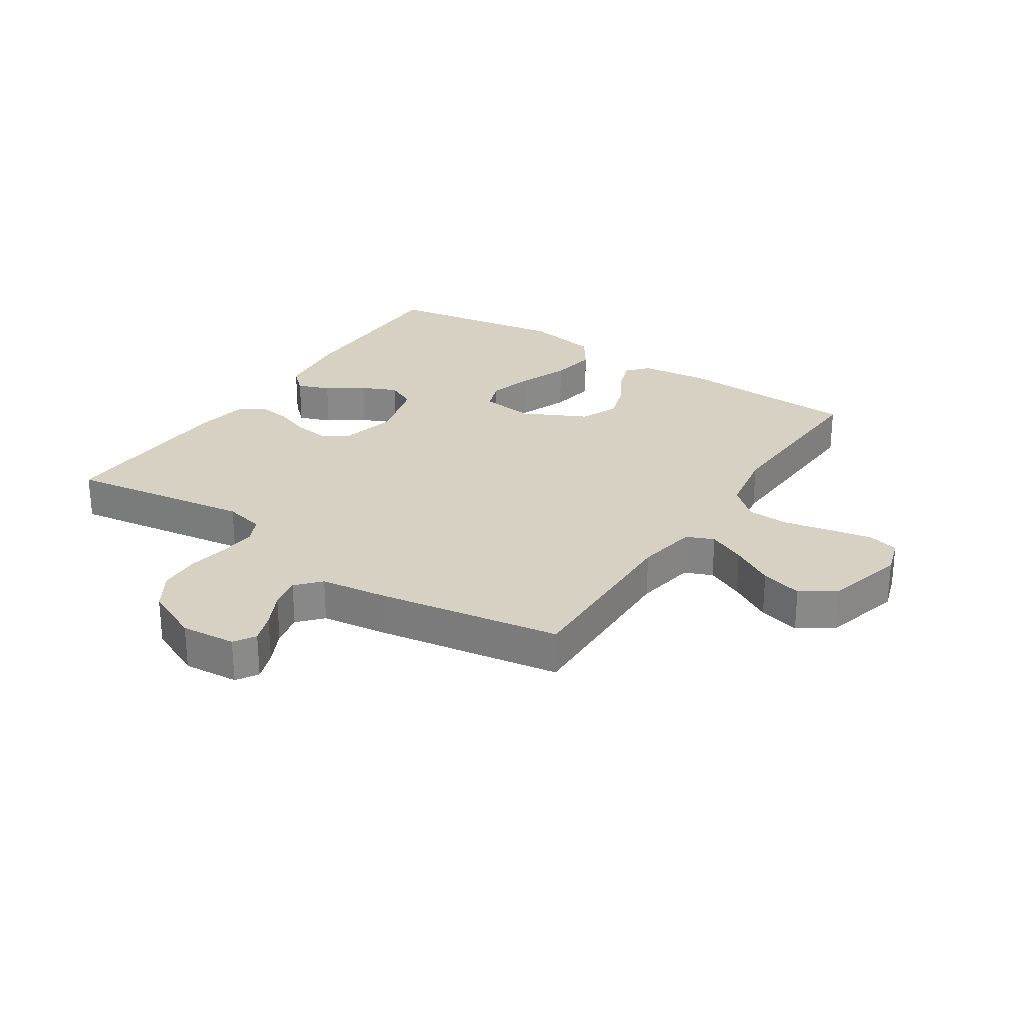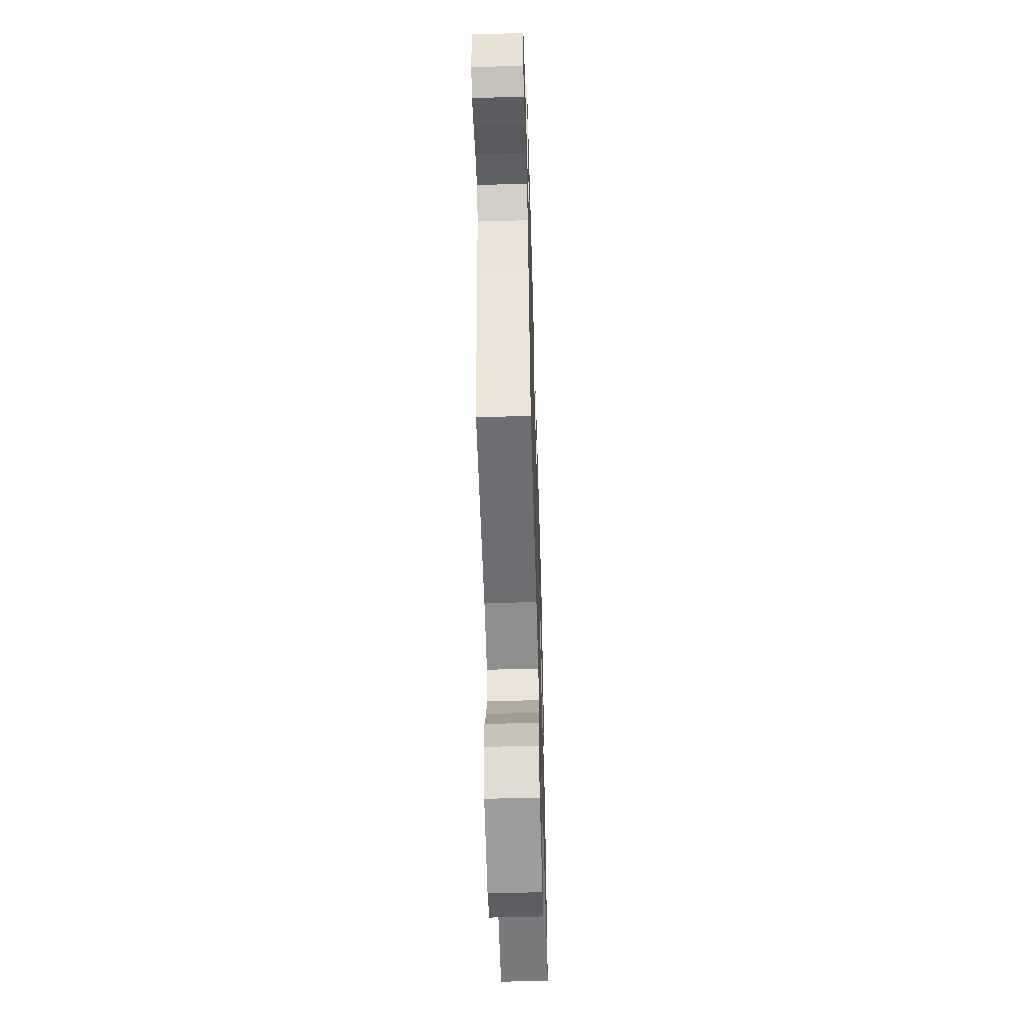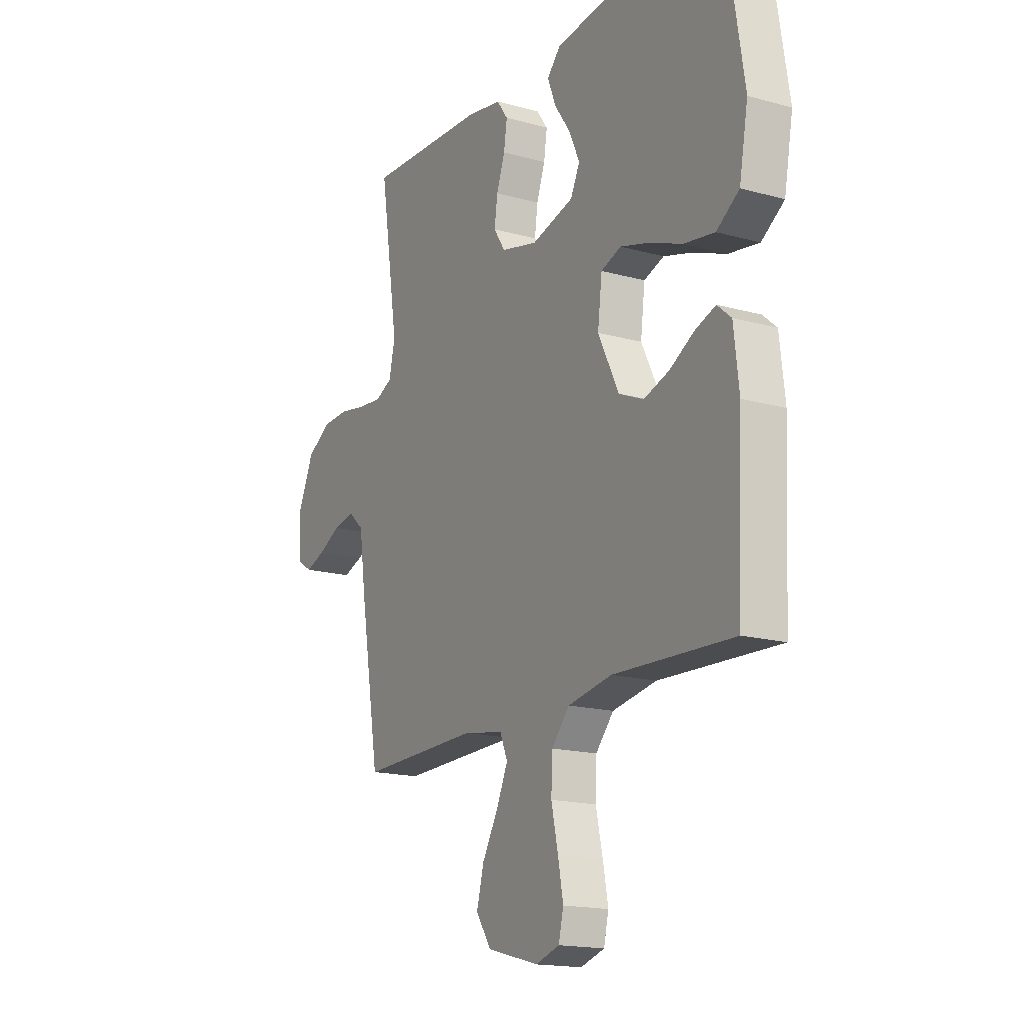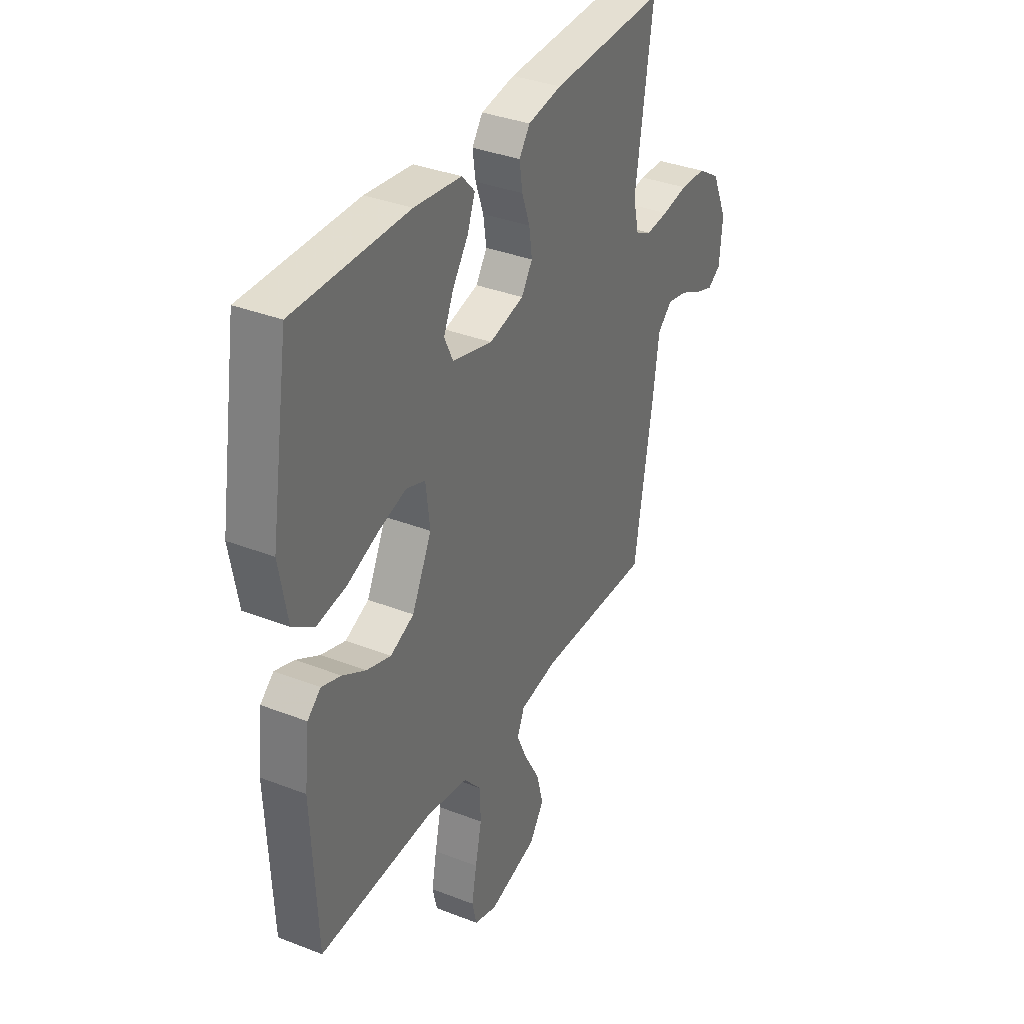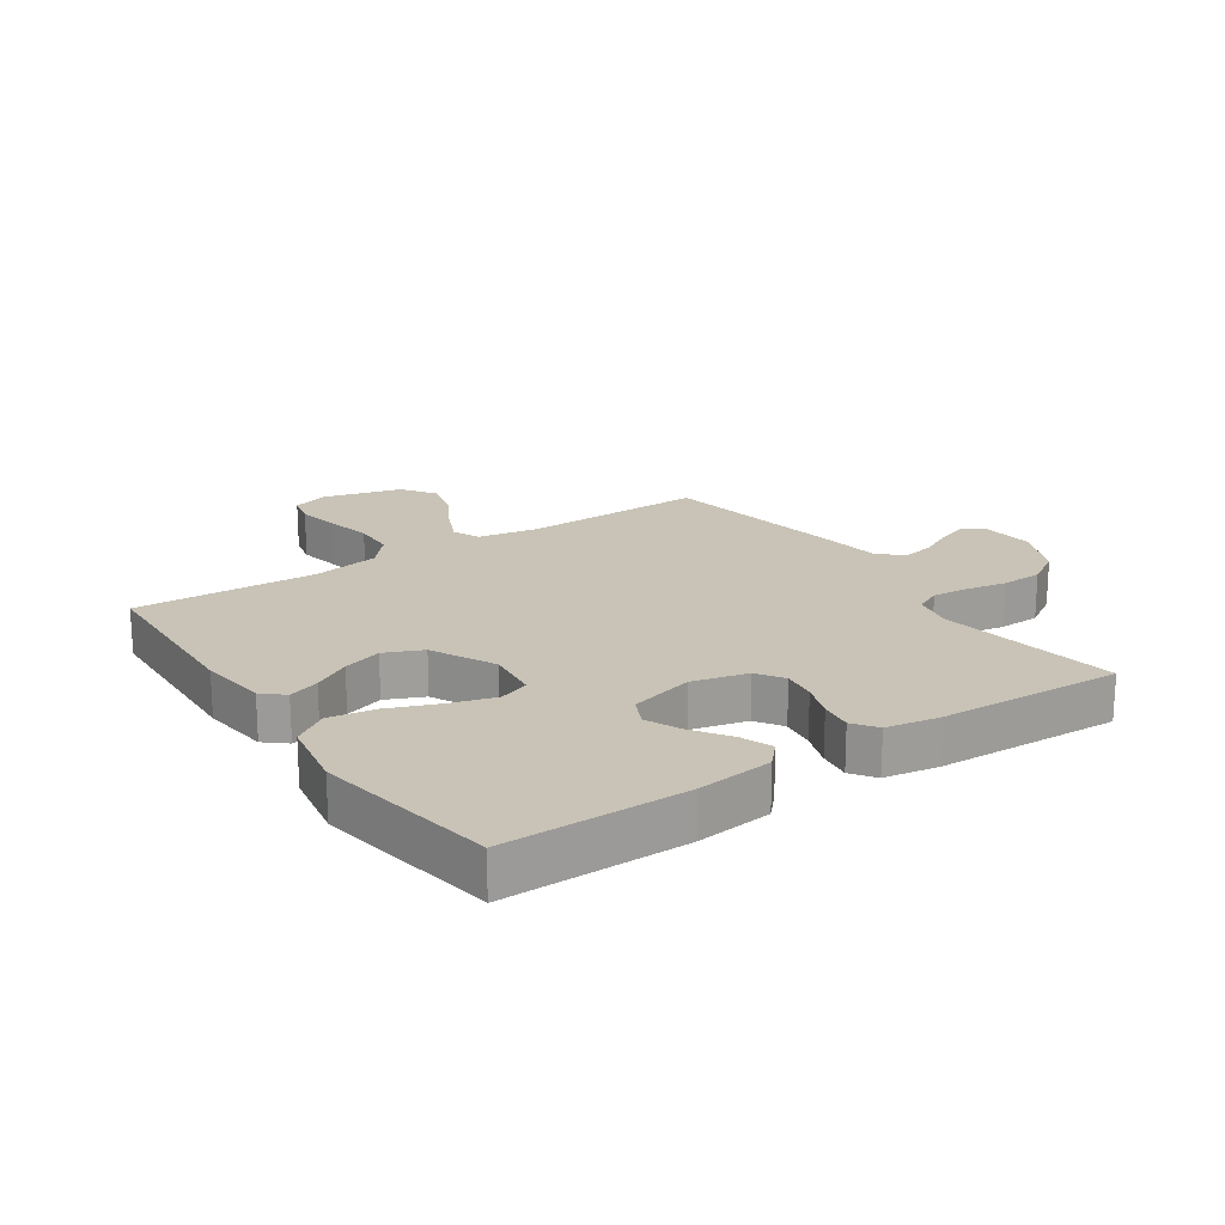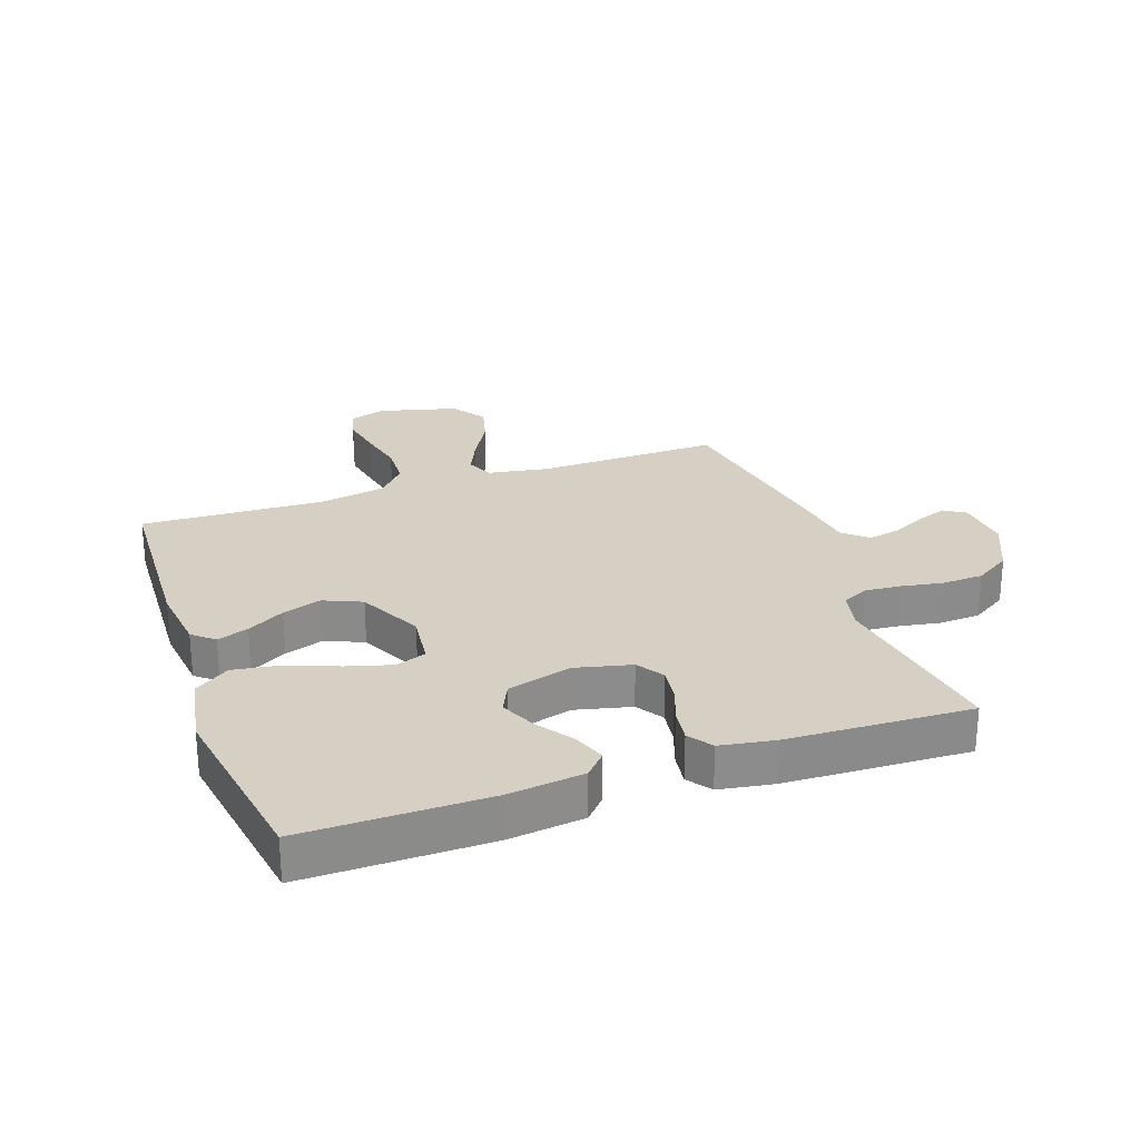
<metadata>
{"format":"obj","ext":"obj","renderer":"f3d","projection":"perspective","resolution":1024,"background":"white","views":[{"elev":27.1,"azim":123.4,"up":"+Y"},{"elev":-55.7,"azim":91.7,"up":"+Z"},{"elev":-16.8,"azim":-119.3,"up":"+Z"},{"elev":35.3,"azim":-62.7,"up":"+Z"},{"elev":19.4,"azim":-34.1,"up":"+Y"},{"elev":26.1,"azim":-19.4,"up":"+Y"}]}
</metadata>
<code>
v 0.5 0.07 -0.5
v 0.2 0.07 -0.493
v 0.1 0.07 -0.51
v 0.081 0.07 -0.555
v 0.109 0.07 -0.617
v 0.149 0.07 -0.687
v 0.167 0.07 -0.755
v 0.129 0.07 -0.811
v 0 0.07 -0.845
v -0.06 0.07 -0.826
v -0.072 0.07 -0.775
v -0.059 0.07 -0.706
v -0.042 0.07 -0.629
v -0.045 0.07 -0.559
v -0.09 0.07 -0.508
v -0.2 0.07 -0.488
v -0.5 0.07 -0.5
v -0.514 0.07 -0.2
v -0.501 0.07 -0.088
v -0.466 0.07 -0.058
v -0.415 0.07 -0.076
v -0.354 0.07 -0.111
v -0.29 0.07 -0.132
v -0.228 0.07 -0.105
v -0.176 0.07 0
v -0.187 0.07 0.088
v -0.237 0.07 0.106
v -0.31 0.07 0.085
v -0.392 0.07 0.053
v -0.469 0.07 0.041
v -0.526 0.07 0.08
v -0.548 0.07 0.2
v -0.5 0.07 0.5
v -0.2 0.07 0.498
v -0.076 0.07 0.483
v -0.042 0.07 0.446
v -0.062 0.07 0.393
v -0.103 0.07 0.334
v -0.129 0.07 0.276
v -0.106 0.07 0.228
v 0 0.07 0.199
v 0.091 0.07 0.221
v 0.12 0.07 0.265
v 0.112 0.07 0.321
v 0.091 0.07 0.38
v 0.083 0.07 0.434
v 0.111 0.07 0.473
v 0.2 0.07 0.488
v 0.5 0.07 0.5
v 0.454 0.07 0.2
v 0.469 0.07 0.134
v 0.511 0.07 0.114
v 0.57 0.07 0.119
v 0.638 0.07 0.131
v 0.706 0.07 0.128
v 0.765 0.07 0.091
v 0.806 0.07 0
v 0.798 0.07 -0.09
v 0.763 0.07 -0.112
v 0.713 0.07 -0.094
v 0.657 0.07 -0.066
v 0.604 0.07 -0.055
v 0.565 0.07 -0.09
v 0.55 0.07 -0.2
v 0.5 0 -0.5
v 0.2 0 -0.493
v 0.1 0 -0.51
v 0.081 0 -0.555
v 0.109 0 -0.617
v 0.149 0 -0.687
v 0.167 0 -0.755
v 0.129 0 -0.811
v 0 0 -0.845
v -0.06 0 -0.826
v -0.072 0 -0.775
v -0.059 0 -0.706
v -0.042 0 -0.629
v -0.045 0 -0.559
v -0.09 0 -0.508
v -0.2 0 -0.488
v -0.5 0 -0.5
v -0.514 0 -0.2
v -0.501 0 -0.088
v -0.466 0 -0.058
v -0.415 0 -0.076
v -0.354 0 -0.111
v -0.29 0 -0.132
v -0.228 0 -0.105
v -0.176 0 0
v -0.187 0 0.088
v -0.237 0 0.106
v -0.31 0 0.085
v -0.392 0 0.053
v -0.469 0 0.041
v -0.526 0 0.08
v -0.548 0 0.2
v -0.5 0 0.5
v -0.2 0 0.498
v -0.076 0 0.483
v -0.042 0 0.446
v -0.062 0 0.393
v -0.103 0 0.334
v -0.129 0 0.276
v -0.106 0 0.228
v 0 0 0.199
v 0.091 0 0.221
v 0.12 0 0.265
v 0.112 0 0.321
v 0.091 0 0.38
v 0.083 0 0.434
v 0.111 0 0.473
v 0.2 0 0.488
v 0.5 0 0.5
v 0.454 0 0.2
v 0.469 0 0.134
v 0.511 0 0.114
v 0.57 0 0.119
v 0.638 0 0.131
v 0.706 0 0.128
v 0.765 0 0.091
v 0.806 0 0
v 0.798 0 -0.09
v 0.763 0 -0.112
v 0.713 0 -0.094
v 0.657 0 -0.066
v 0.604 0 -0.055
v 0.565 0 -0.09
v 0.55 0 -0.2
f 63 64 1 2
f 59 60 61
f 58 59 61
f 57 58 61
f 56 57 61
f 55 56 61
f 54 55 61
f 53 54 61
f 52 53 61 62
f 51 52 62 63
f 48 49 50
f 47 48 50
f 46 47 50
f 45 46 50
f 44 45 50
f 43 44 50 51
f 63 2 3
f 51 63 3
f 43 51 3
f 42 43 3
f 36 37 38
f 35 36 38
f 34 35 38
f 33 34 38
f 32 33 38
f 31 32 38
f 30 31 38
f 29 30 38
f 28 29 38
f 27 28 38 39
f 26 27 39 40
f 20 21 22
f 19 20 22
f 18 19 22
f 17 18 22
f 16 17 22
f 15 16 22 23
f 14 15 23 24
f 11 12 13
f 10 11 13
f 9 10 13
f 8 9 13
f 7 8 13
f 6 7 13
f 5 6 13
f 4 5 13 14
f 14 24 25
f 4 14 25
f 3 4 25
f 42 3 25
f 41 42 25
f 25 26 40 41
f 66 65 128 127
f 125 124 123
f 125 123 122
f 125 122 121
f 125 121 120
f 125 120 119
f 125 119 118
f 125 118 117
f 126 125 117 116
f 127 126 116 115
f 114 113 112
f 114 112 111
f 114 111 110
f 114 110 109
f 114 109 108
f 115 114 108 107
f 67 66 127
f 67 127 115
f 67 115 107
f 67 107 106
f 102 101 100
f 102 100 99
f 102 99 98
f 102 98 97
f 102 97 96
f 102 96 95
f 102 95 94
f 102 94 93
f 102 93 92
f 103 102 92 91
f 104 103 91 90
f 86 85 84
f 86 84 83
f 86 83 82
f 86 82 81
f 86 81 80
f 87 86 80 79
f 88 87 79 78
f 77 76 75
f 77 75 74
f 77 74 73
f 77 73 72
f 77 72 71
f 77 71 70
f 77 70 69
f 78 77 69 68
f 89 88 78
f 89 78 68
f 89 68 67
f 89 67 106
f 89 106 105
f 105 104 90 89
f 1 65 66 2
f 2 66 67 3
f 3 67 68 4
f 4 68 69 5
f 5 69 70 6
f 6 70 71 7
f 7 71 72 8
f 8 72 73 9
f 9 73 74 10
f 10 74 75 11
f 11 75 76 12
f 12 76 77 13
f 13 77 78 14
f 14 78 79 15
f 15 79 80 16
f 16 80 81 17
f 17 81 82 18
f 18 82 83 19
f 19 83 84 20
f 20 84 85 21
f 21 85 86 22
f 22 86 87 23
f 23 87 88 24
f 24 88 89 25
f 25 89 90 26
f 26 90 91 27
f 27 91 92 28
f 28 92 93 29
f 29 93 94 30
f 30 94 95 31
f 31 95 96 32
f 32 96 97 33
f 33 97 98 34
f 34 98 99 35
f 35 99 100 36
f 36 100 101 37
f 37 101 102 38
f 38 102 103 39
f 39 103 104 40
f 40 104 105 41
f 41 105 106 42
f 42 106 107 43
f 43 107 108 44
f 44 108 109 45
f 45 109 110 46
f 46 110 111 47
f 47 111 112 48
f 48 112 113 49
f 49 113 114 50
f 50 114 115 51
f 51 115 116 52
f 52 116 117 53
f 53 117 118 54
f 54 118 119 55
f 55 119 120 56
f 56 120 121 57
f 57 121 122 58
f 58 122 123 59
f 59 123 124 60
f 60 124 125 61
f 61 125 126 62
f 62 126 127 63
f 63 127 128 64
f 64 128 65 1

</code>
